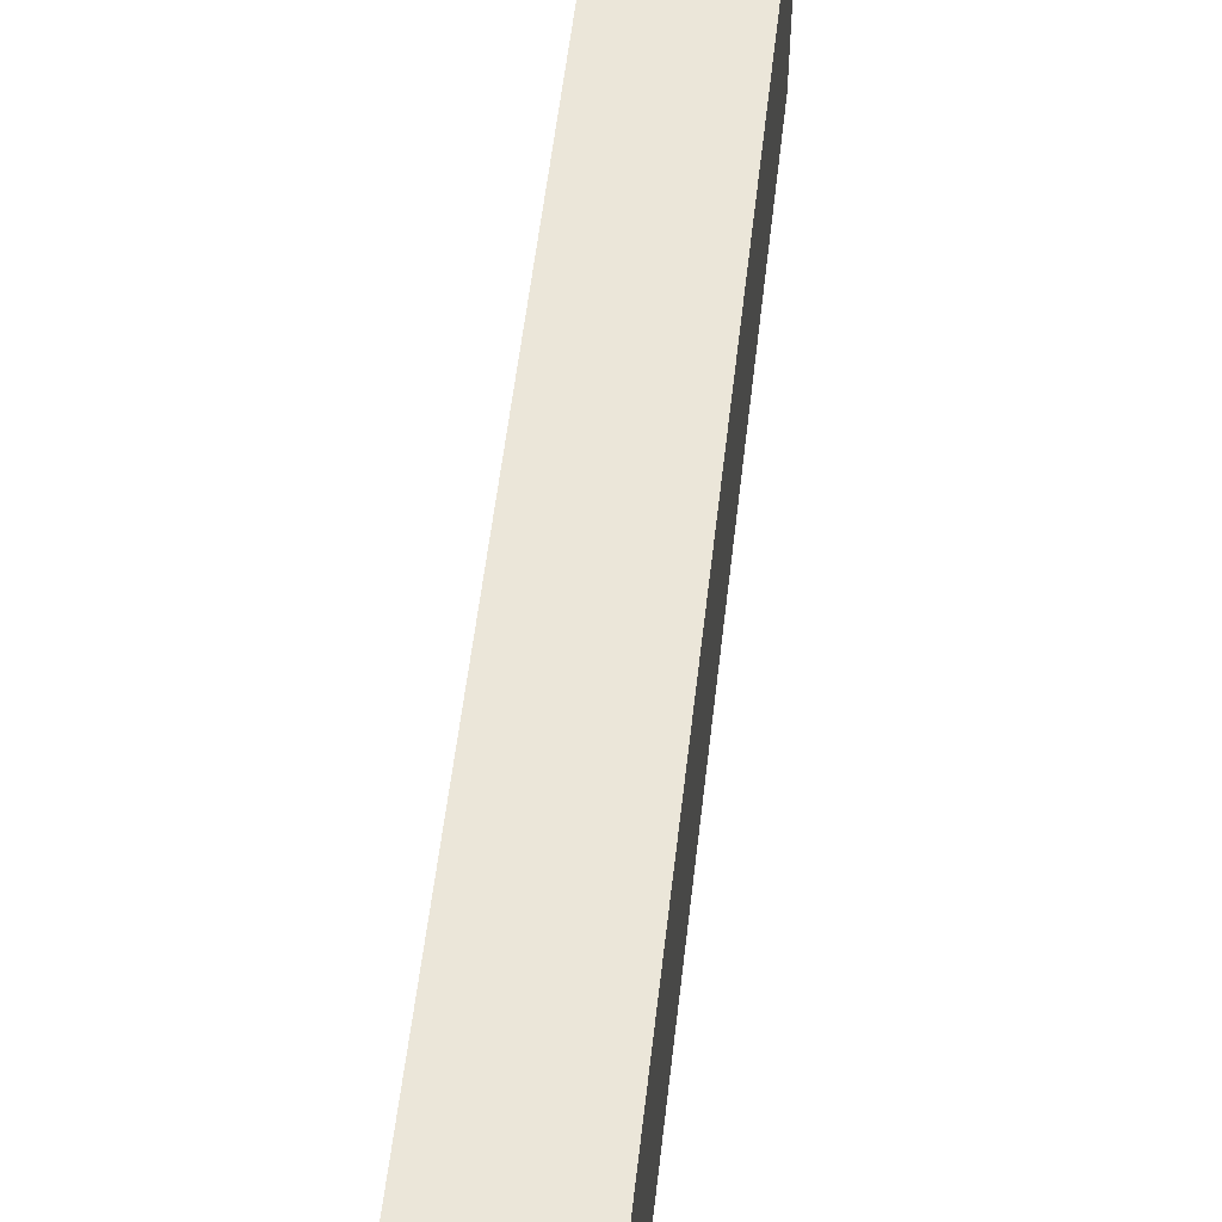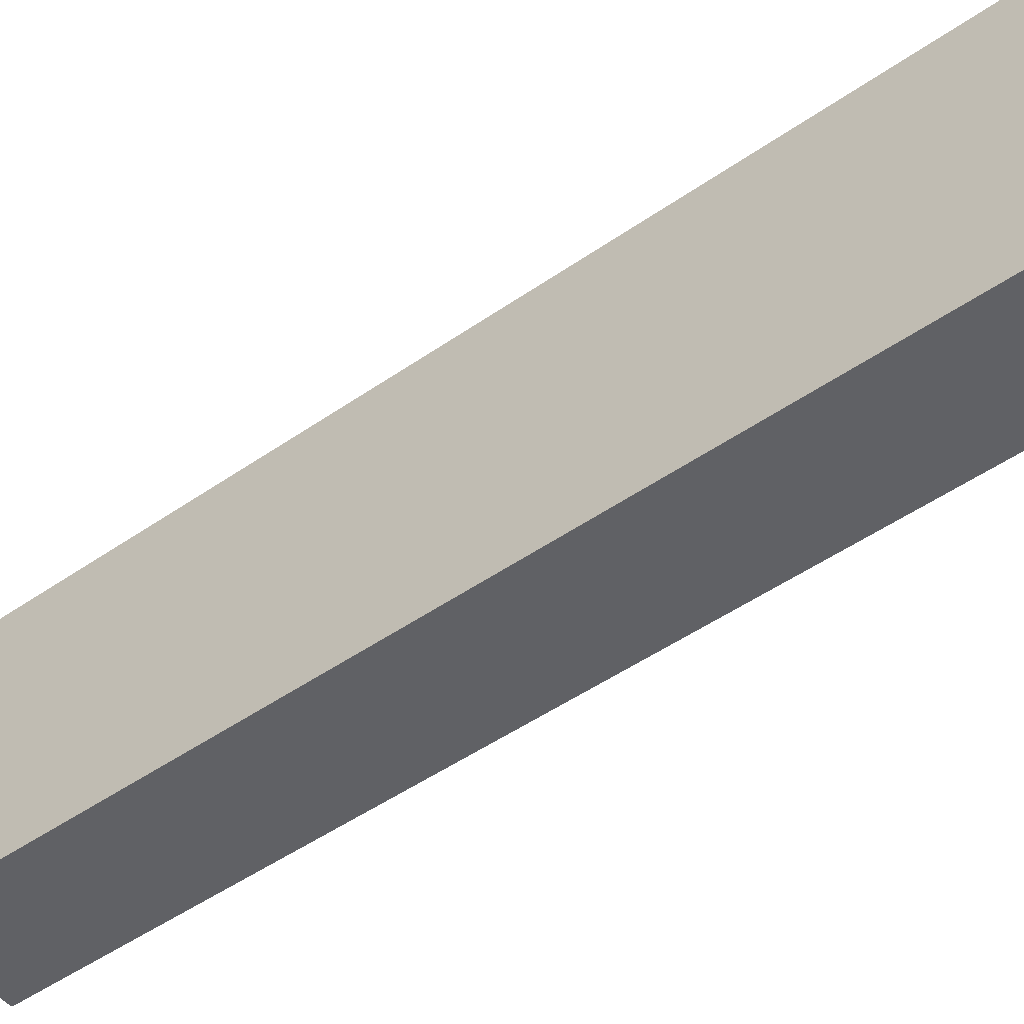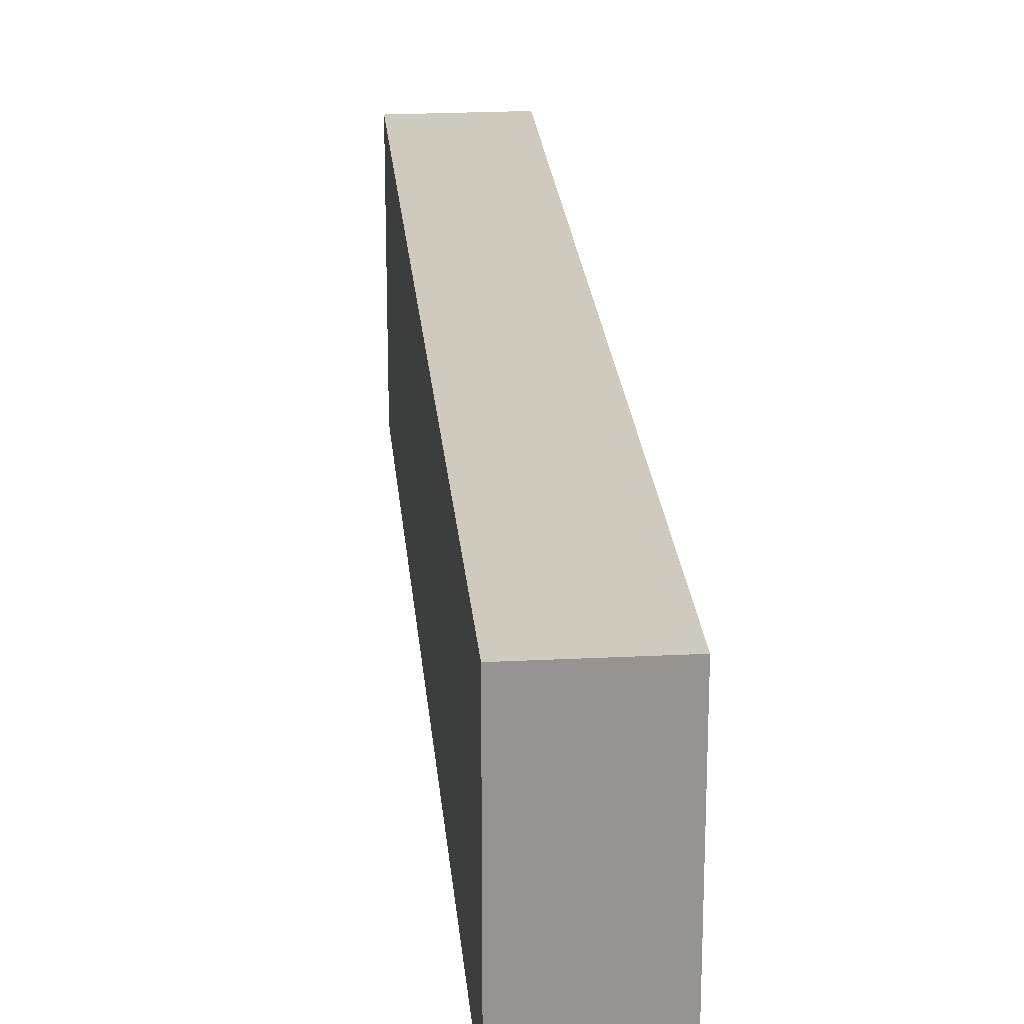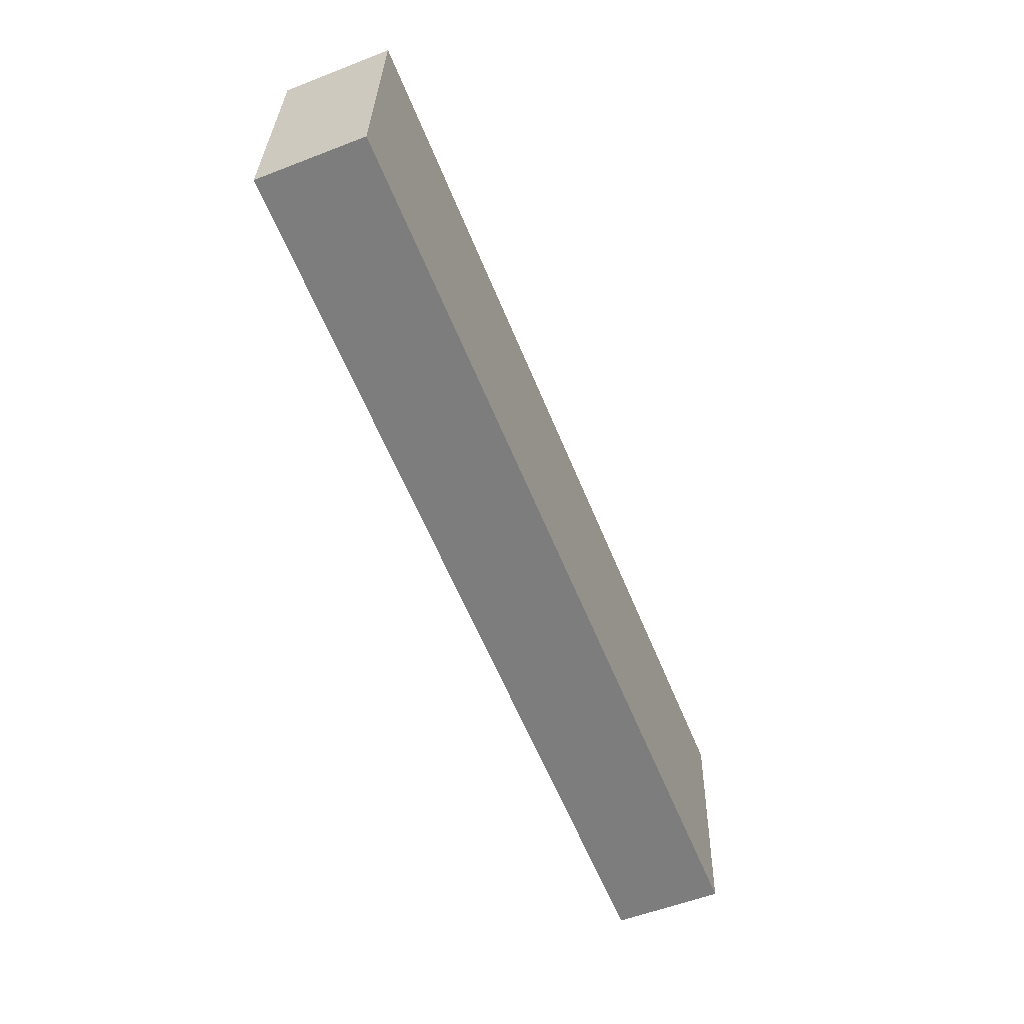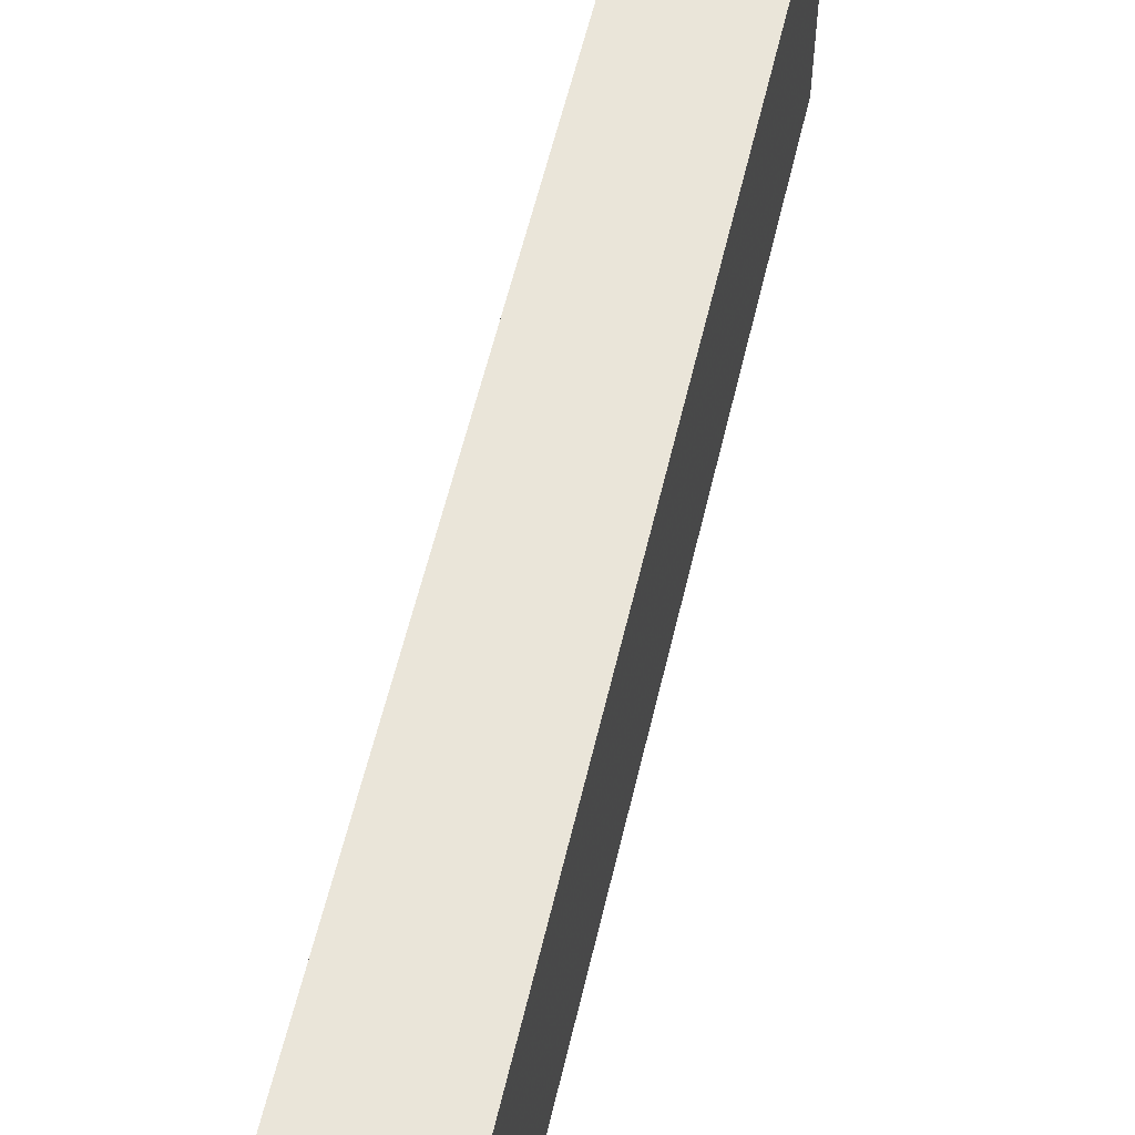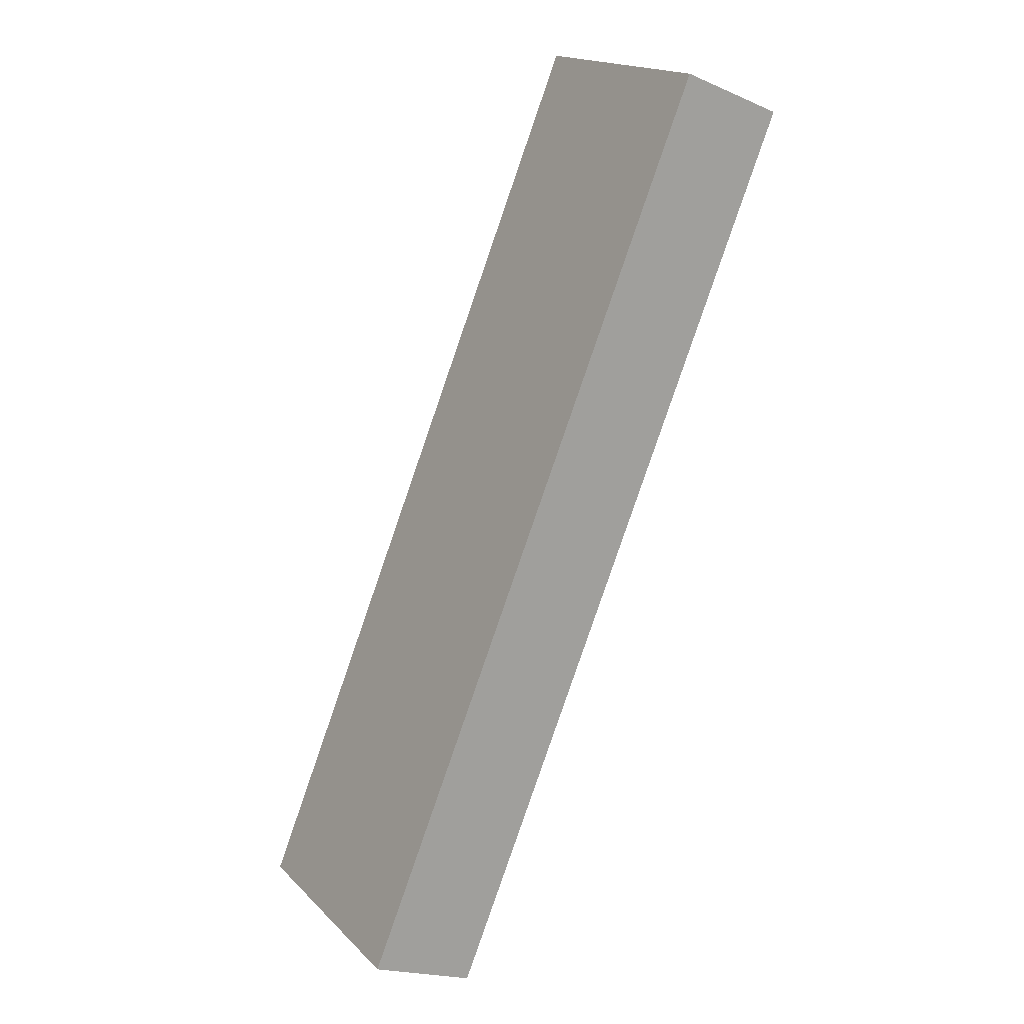
<metadata>
{"format":"obj","ext":"obj","renderer":"f3d","projection":"perspective","resolution":1024,"background":"white","views":[{"elev":57.4,"azim":-151.3,"up":"+Y"},{"elev":-48.1,"azim":-29.8,"up":"+Y"},{"elev":23.2,"azim":-162.9,"up":"+Y"},{"elev":30.7,"azim":-178.8,"up":"+Z"},{"elev":58.2,"azim":35.2,"up":"+Y"},{"elev":17.8,"azim":-29.7,"up":"+Z"}]}
</metadata>
<code>
v 2.11 -0.04662 1.599
v 2.17 -0.04662 1.747
v 2.188 -0.04662 1.74
v 2.128 -0.04662 1.592
v 2.11 -0.08884 1.599
v 2.128 -0.08884 1.592
v 2.188 -0.08884 1.74
v 2.17 -0.08884 1.747
v 2.128 -0.08884 1.592
v 2.11 -0.08884 1.599
v 2.11 -0.04662 1.599
v 2.128 -0.04662 1.592
v 2.188 -0.08884 1.74
v 2.128 -0.08884 1.592
v 2.128 -0.04662 1.592
v 2.188 -0.04662 1.74
v 2.17 -0.08884 1.747
v 2.188 -0.08884 1.74
v 2.188 -0.04662 1.74
v 2.17 -0.04662 1.747
v 2.11 -0.08884 1.599
v 2.17 -0.08884 1.747
v 2.17 -0.04662 1.747
v 2.11 -0.04662 1.599
f 1 2 3
f 1 3 4
f 5 6 7
f 5 7 8
f 9 10 11
f 9 11 12
f 13 14 15
f 13 15 16
f 17 18 19
f 17 19 20
f 21 22 23
f 21 23 24

</code>
